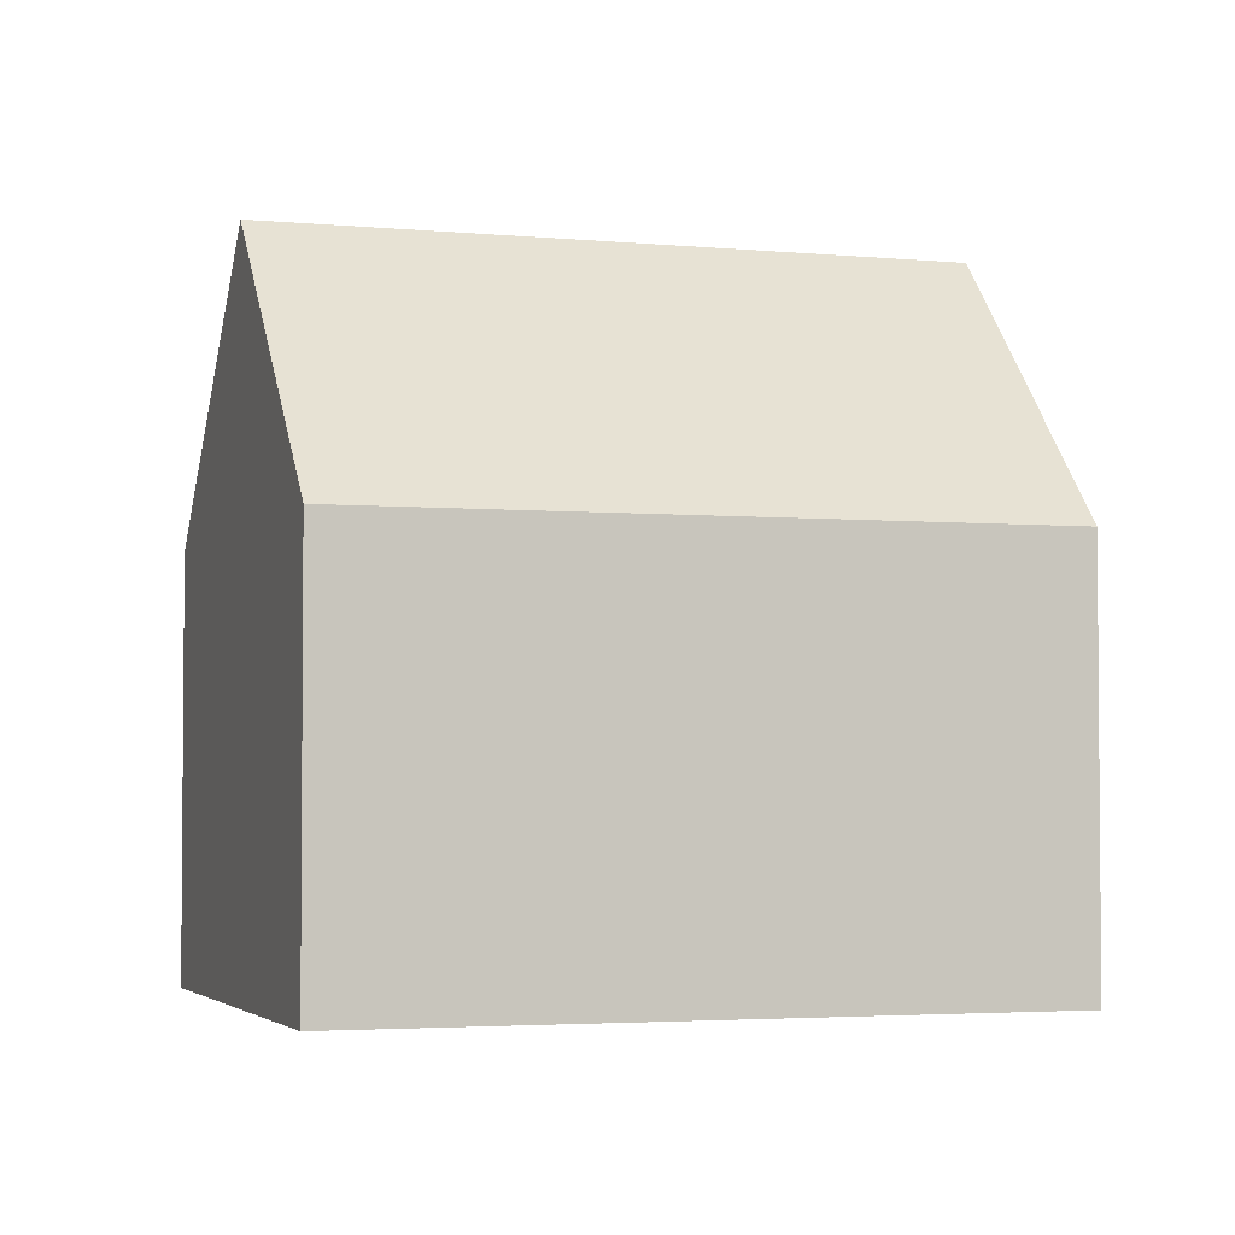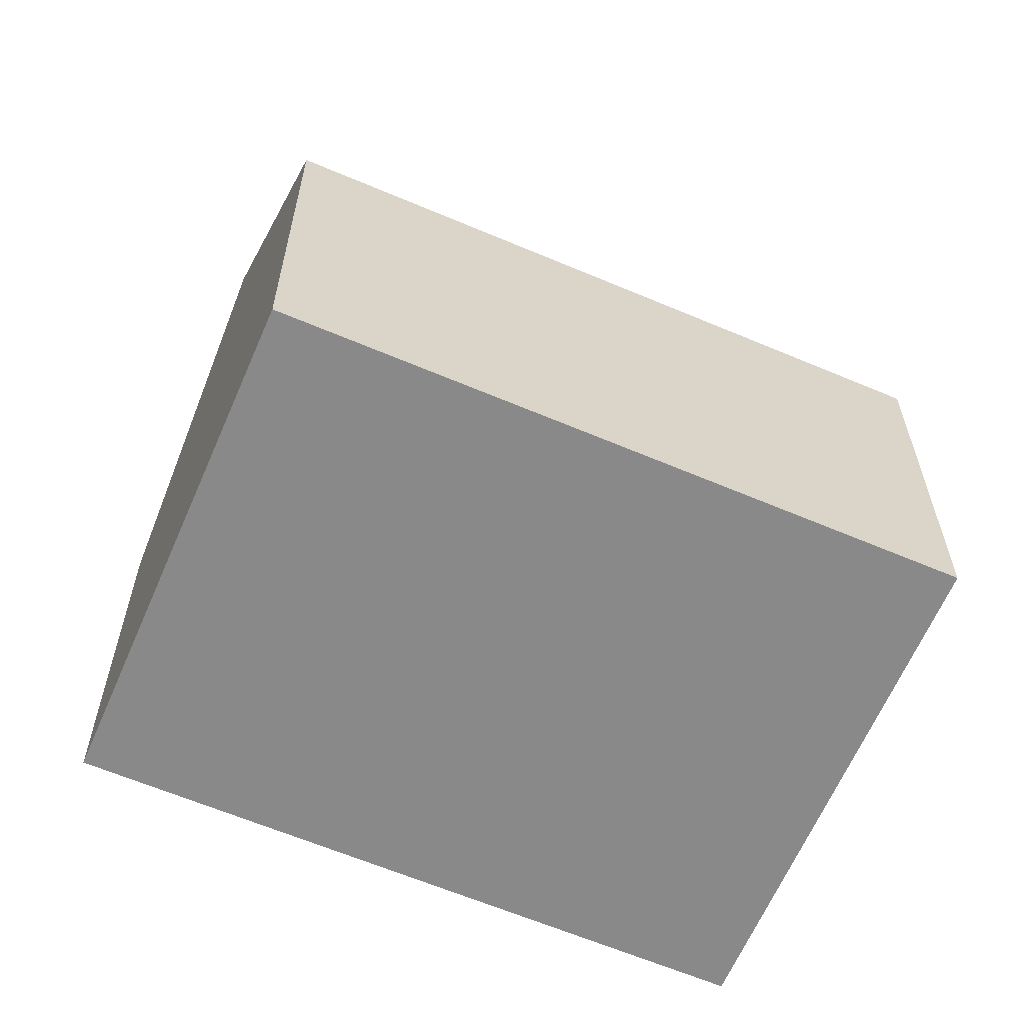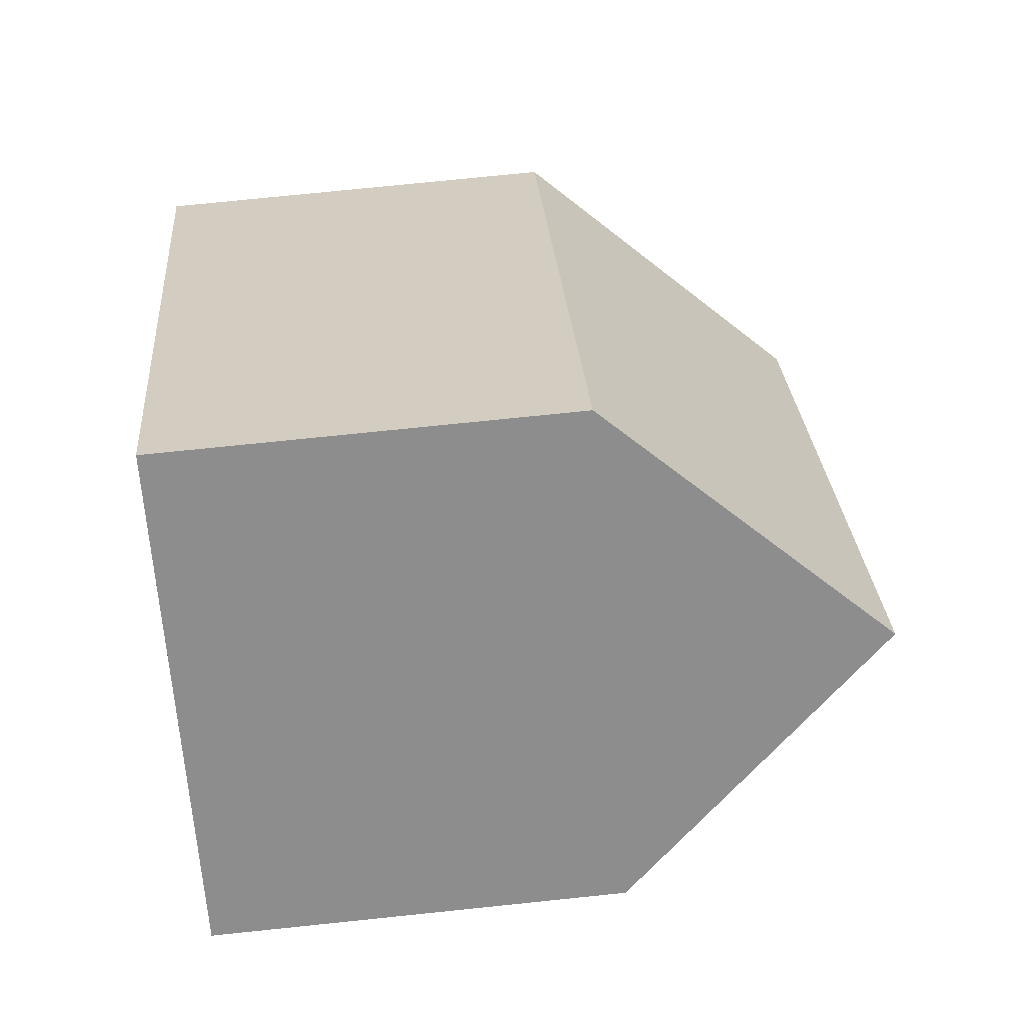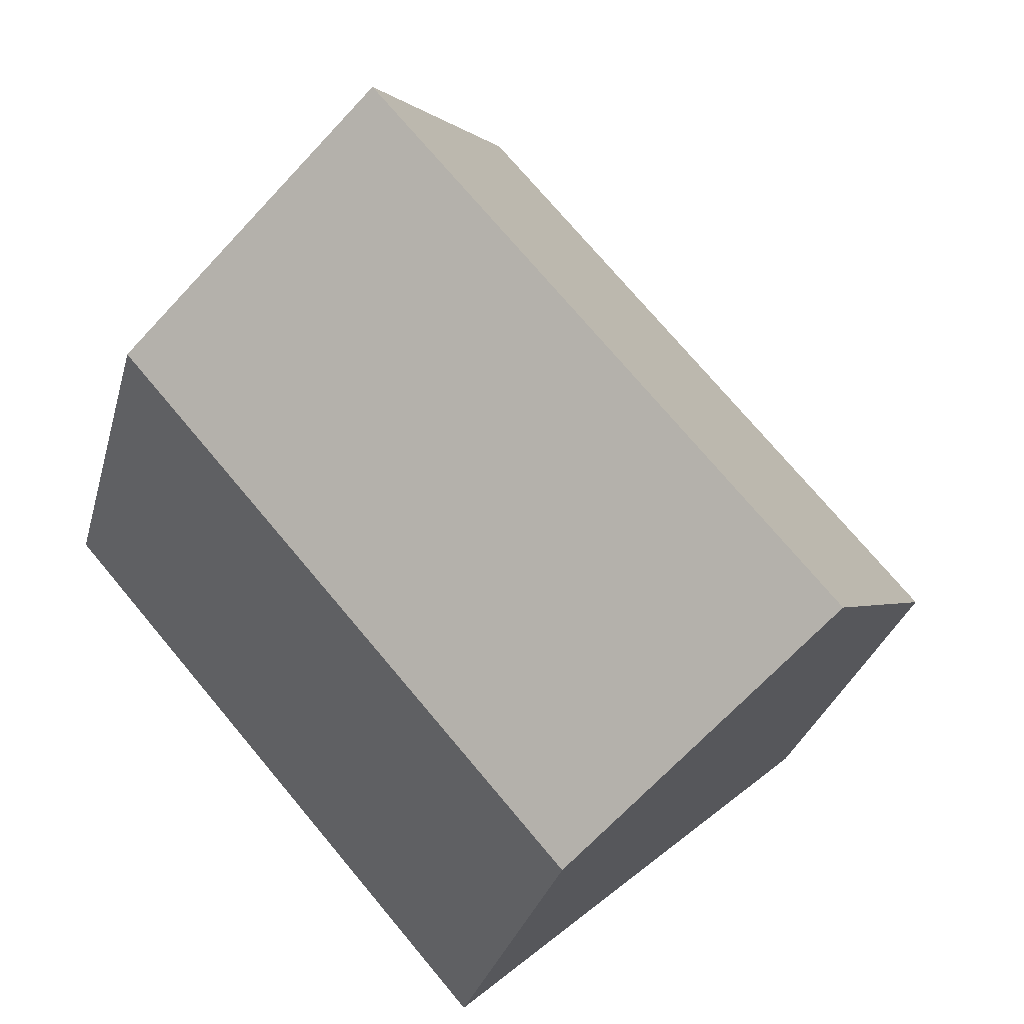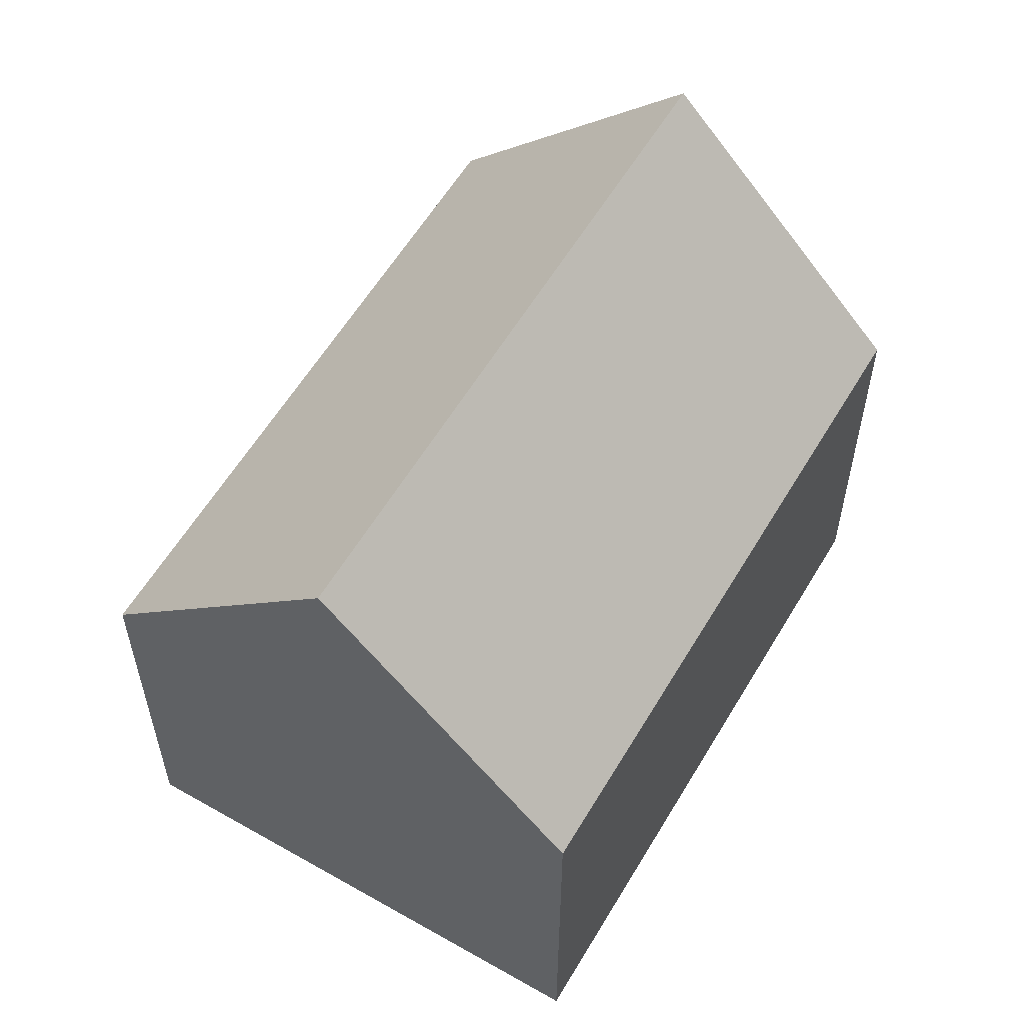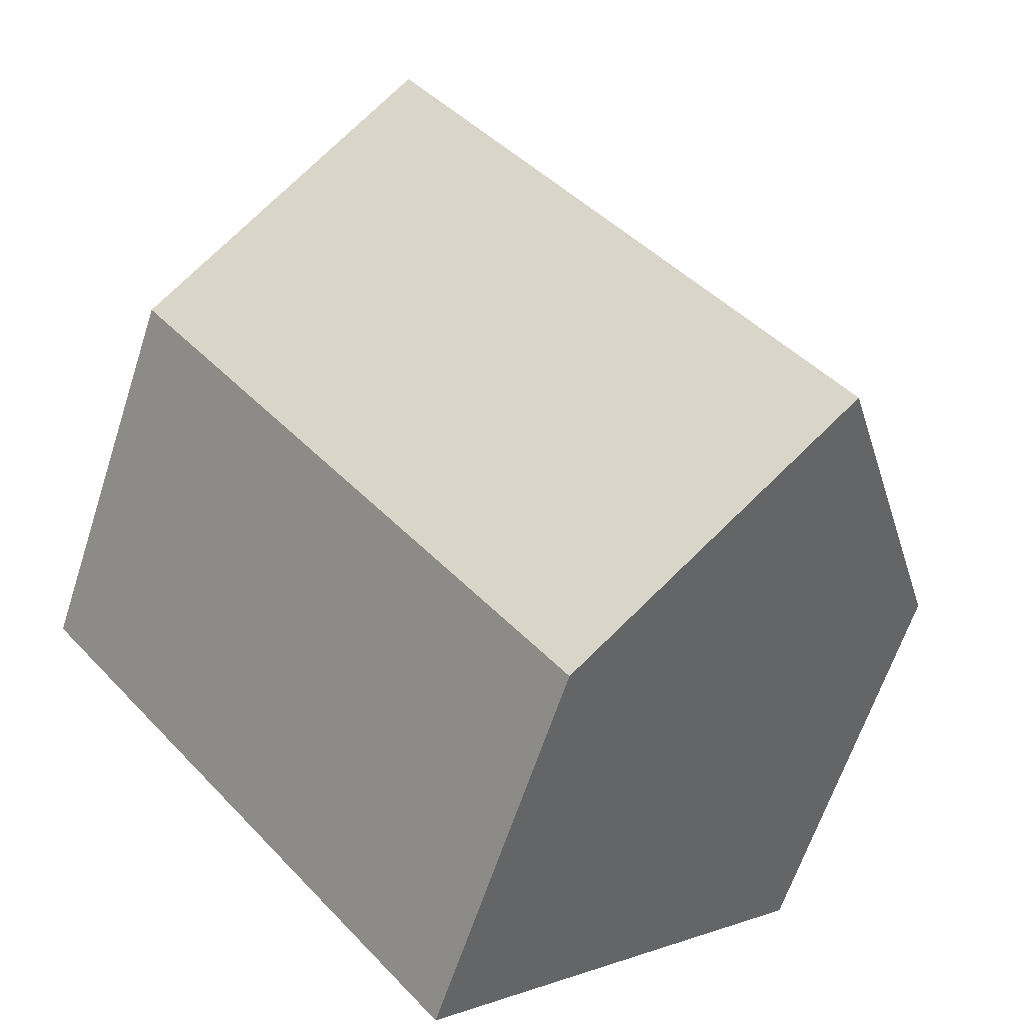
<metadata>
{"format":"obj","ext":"obj","renderer":"f3d","projection":"perspective","resolution":1024,"background":"white","views":[{"elev":-3.2,"azim":112.9,"up":"+Y"},{"elev":-63.1,"azim":108.0,"up":"+Y"},{"elev":74.5,"azim":84.1,"up":"+Z"},{"elev":-30.1,"azim":165.8,"up":"+Z"},{"elev":58.8,"azim":71.8,"up":"+Y"},{"elev":-62.6,"azim":162.1,"up":"+Z"}]}
</metadata>
<code>
v  8.677 9.097 -7.58
v  14.43 15.09 7.728
v  18.77 9.076 3.914
v  4.343 15.09 -3.794
v  10.1 9.086 11.54
v  0.531 9.821 -0.464
v  0 9.086 5.564e-16
v  10.63 9.82 11.07
v  10.1 -7.063e-16 11.54
v  18.77 -2.397e-16 3.914
v  10.63 -6.778e-16 11.07
v  14.43 -4.732e-16 7.728
v  8.677 4.641e-16 -7.58
v  4.343 2.323e-16 -3.794
v  0 0 0
v  0.531 2.841e-17 -0.464
g defaultobject
f 1 2 3
f 2 1 4
f 5 6 7
f 6 5 4
f 4 5 8
f 4 8 2
f 8 3 2
f 3 8 5
f 3 5 9
f 3 9 10
f 10 9 11
f 10 11 12
f 3 13 1
f 13 3 10
f 13 4 1
f 4 13 6
f 6 13 14
f 6 14 7
f 7 14 15
f 15 14 16
f 15 5 7
f 5 15 9
f 12 13 10
f 13 12 11
f 13 11 9
f 13 9 15
f 13 15 14
f 14 15 16

</code>
